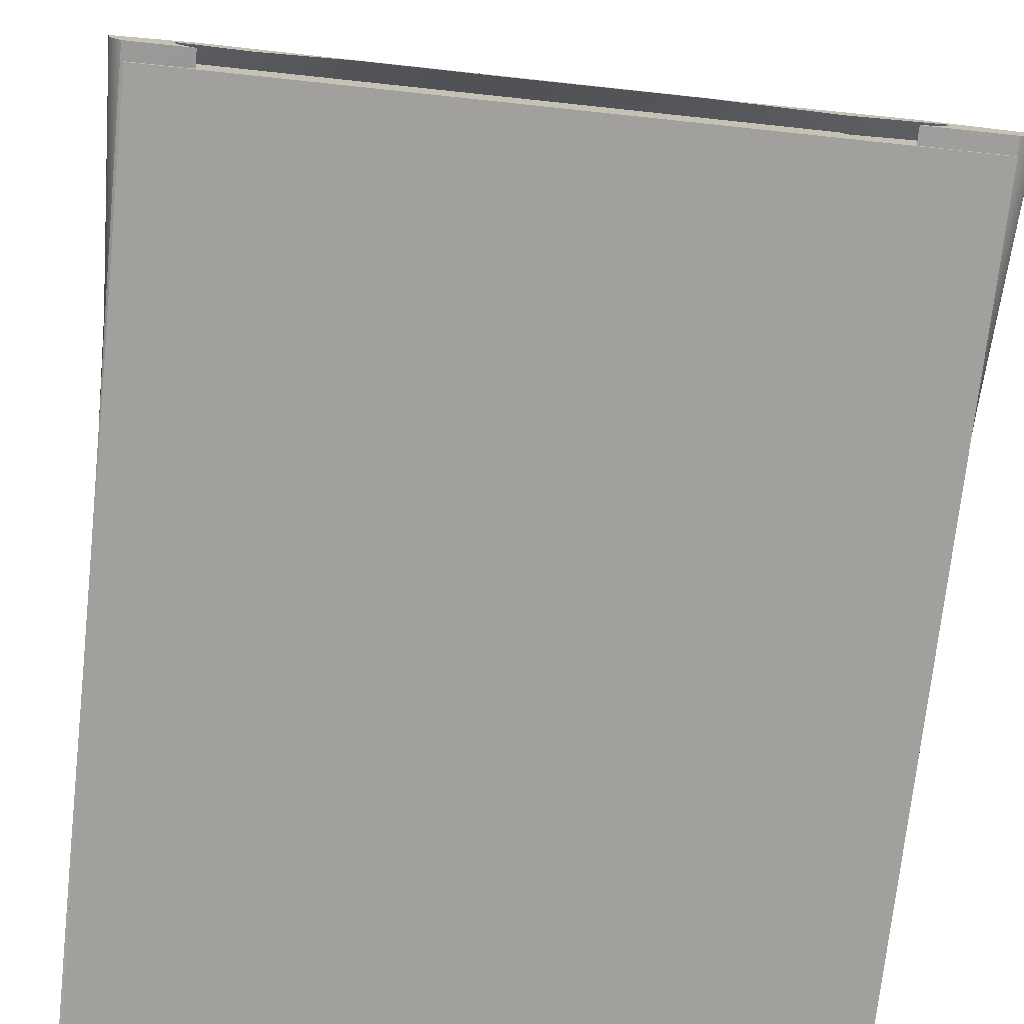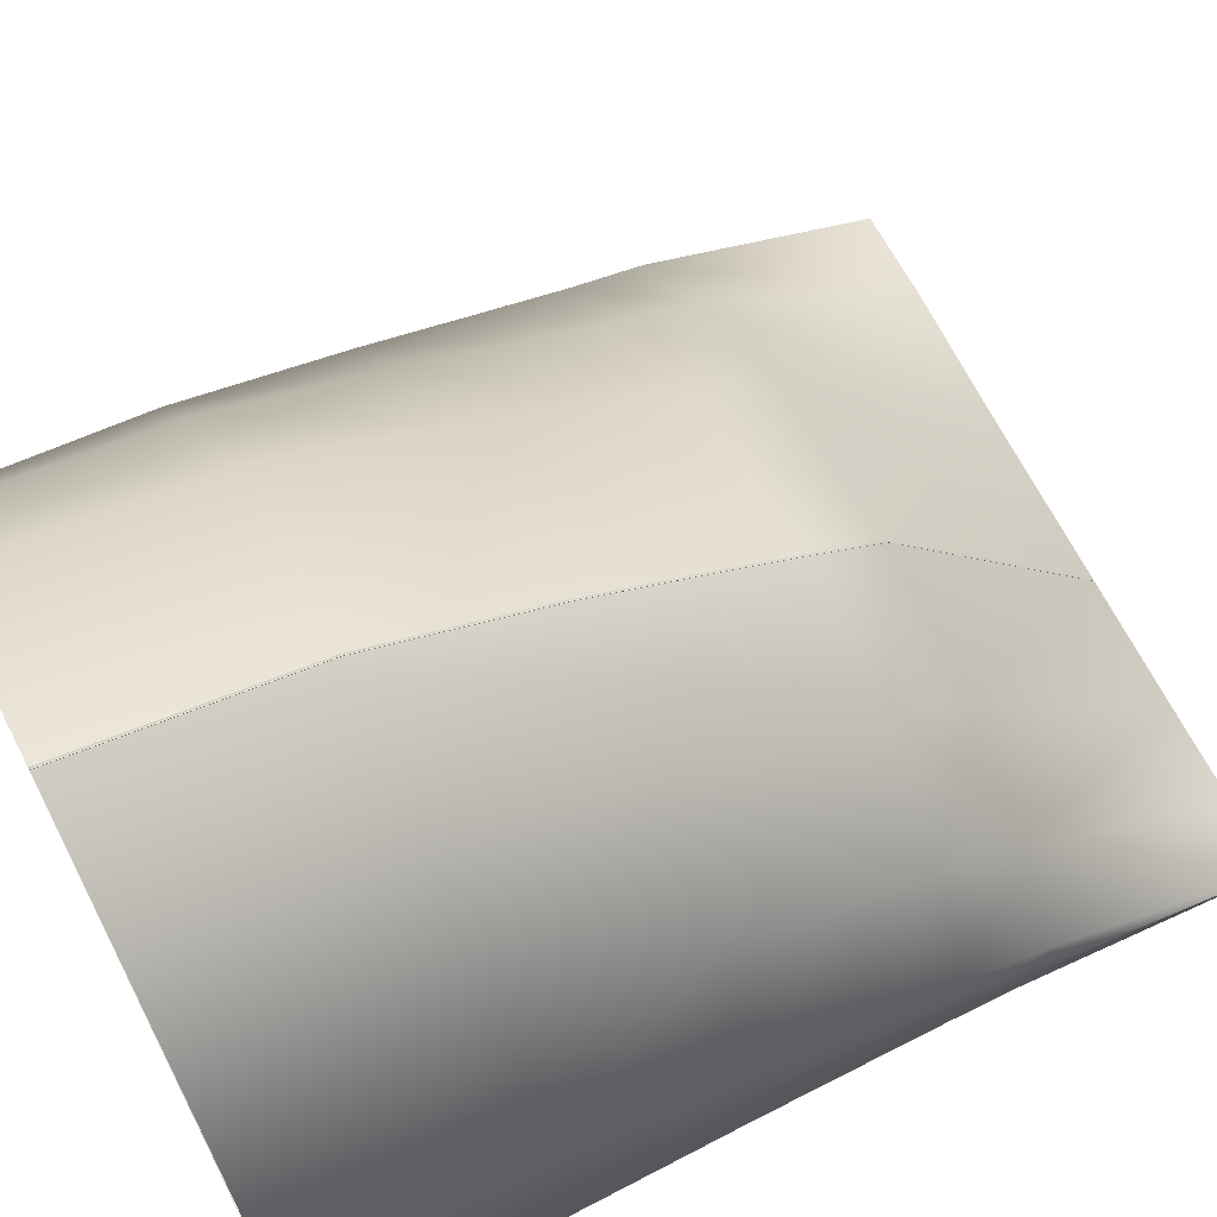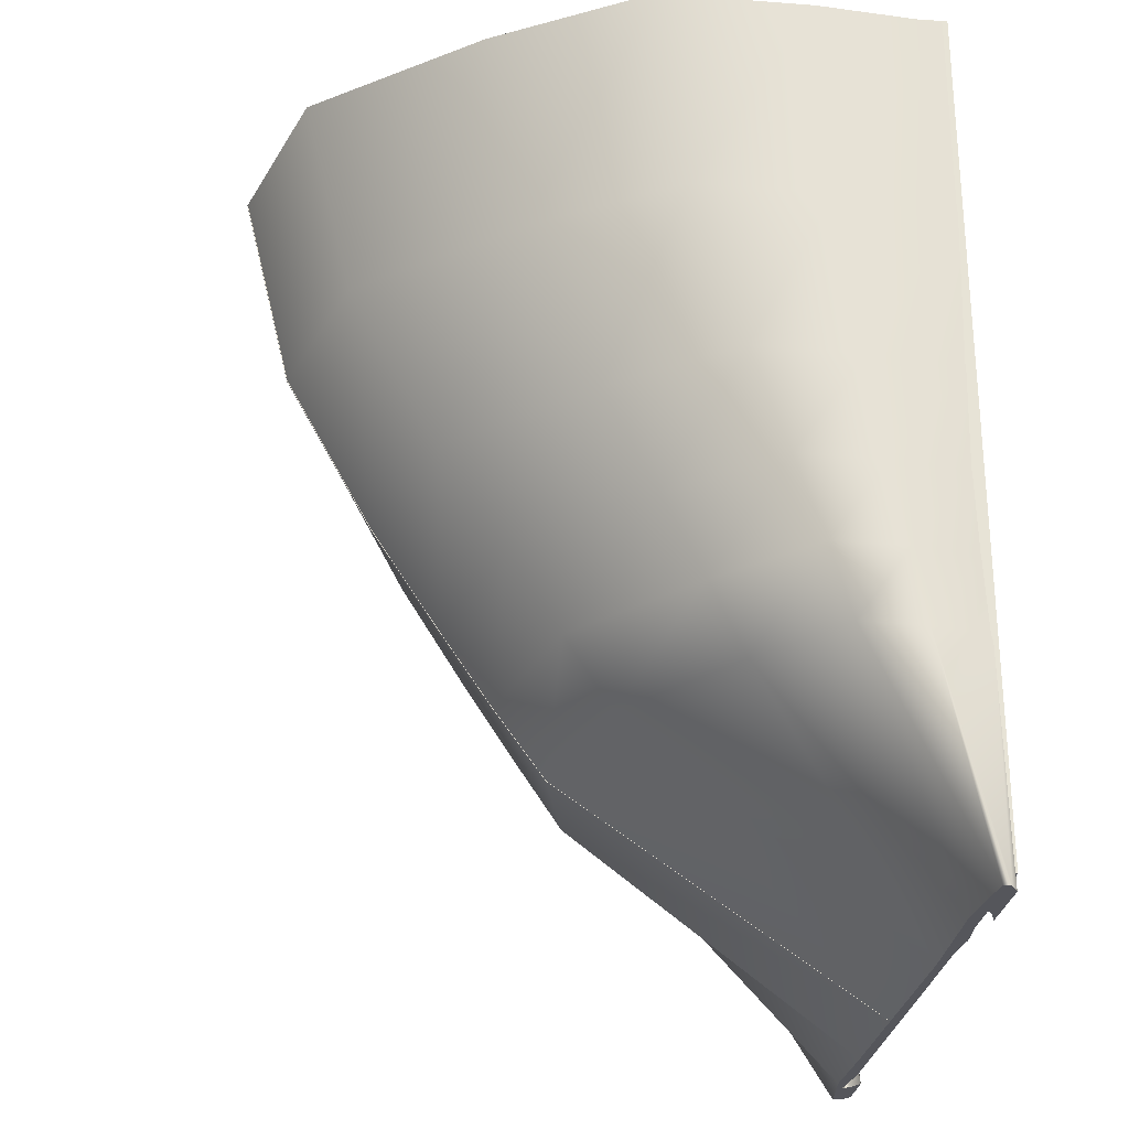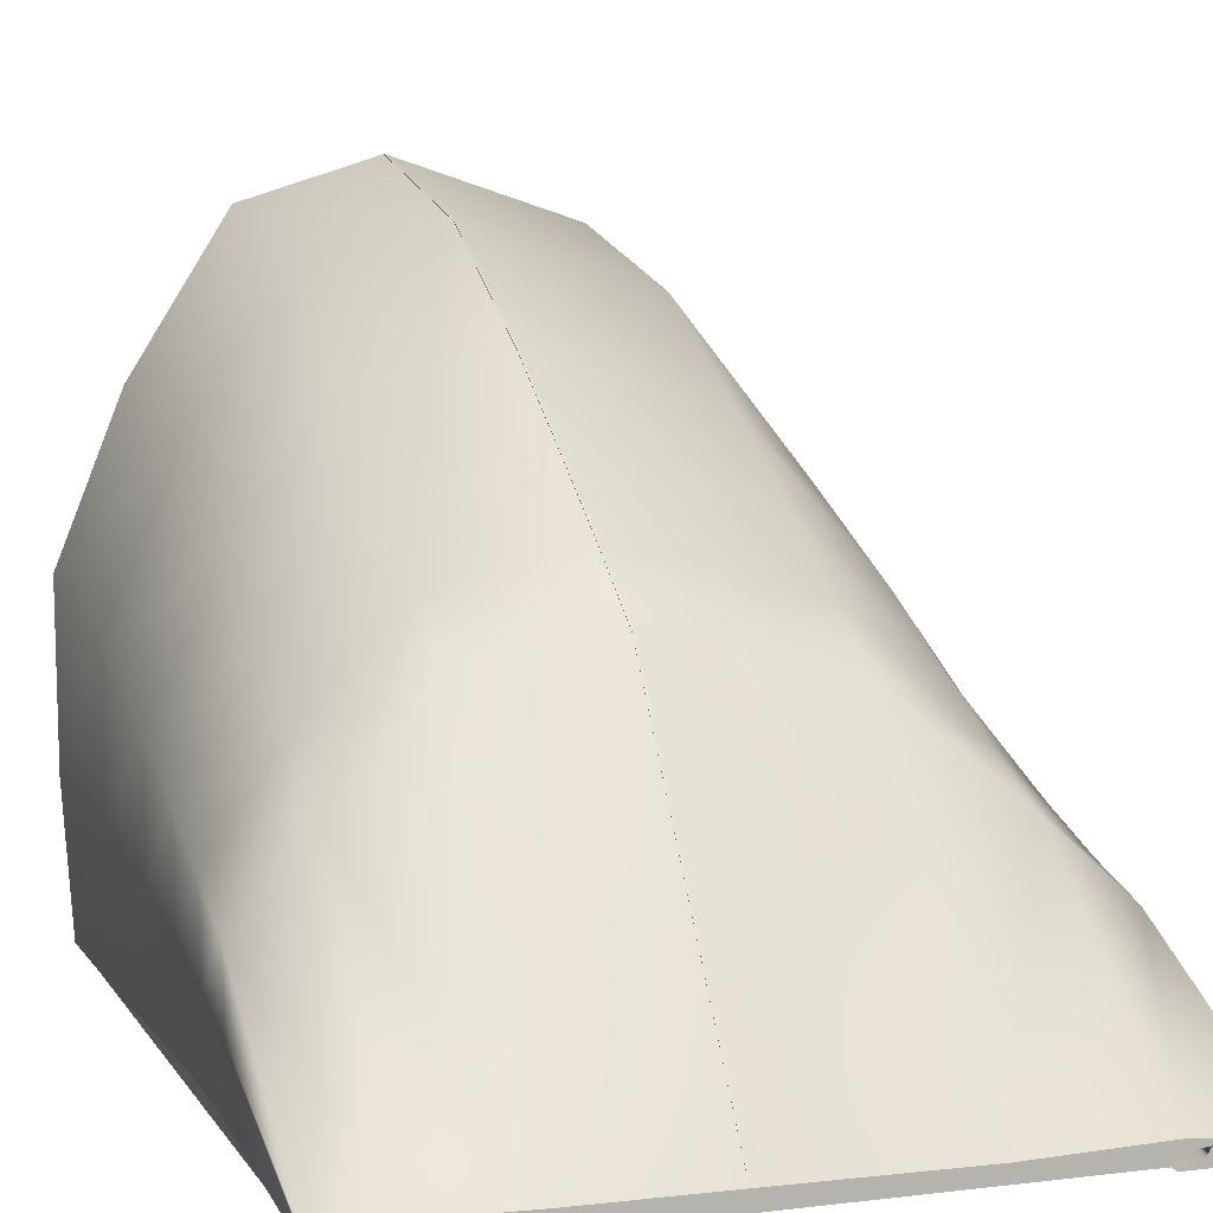
<metadata>
{"format":"obj","ext":"obj","renderer":"f3d","projection":"perspective","resolution":1024,"background":"white","views":[{"elev":-71.7,"azim":173.9,"up":"+Y"},{"elev":67.9,"azim":62.9,"up":"+Y"},{"elev":-26.2,"azim":-96.0,"up":"+Z"},{"elev":8.0,"azim":161.2,"up":"+Y"}]}
</metadata>
<code>
g default
v -2.523 0.06562 2.329
v -2.031 0.06562 2.329
v -2.612 0.9262 2.329
v -2.165 0.9911 2.329
v -2.625 1.941 2.329
v -2.198 2.028 2.329
v -2.057 2.964 2.329
v -1.671 3.02 2.329
v -1.208 4.092 2.329
v -0.9835 3.903 2.329
v -0.004569 4.493 2.329
v -0.009534 4.194 2.329
v -0.004569 0.2018 -3.453
v -0.009534 0.1827 -3.453
v -1.208 0.1912 -3.453
v -0.9835 0.1849 -3.453
v -2.057 0.2152 -3.453
v -1.671 0.1203 -3.453
v -2.625 0.1728 -3.453
v -2.198 0.1686 -3.453
v -2.612 0.1177 -3.453
v -2.165 0.1177 -3.453
v -2.523 0.06686 -3.453
v -2.031 0.06686 -3.453
v -2.057 2.701 0.9167
v -2.625 1.759 0.9167
v -2.612 0.865 0.9167
v -2.523 0.06931 0.9167
v -2.031 0.07156 0.9167
v -2.165 0.9688 0.9167
v -2.198 1.859 0.9167
v -1.671 2.769 0.9167
v -0.9835 3.593 0.9167
v -0.009534 3.874 0.9167
v -0.004569 4.148 0.9167
v -1.208 3.758 0.9167
v -1.671 2.329 -0.1984
v -0.9835 3.038 -0.1984
v -0.009534 3.3 -0.1984
v -0.004569 3.535 -0.1984
v -1.208 3.163 -0.1984
v -2.057 2.233 -0.1984
v -2.625 1.439 -0.1984
v -2.612 0.7319 -0.1984
v -2.523 0.1005 -0.1984
v -2.031 0.1077 -0.1984
v -2.165 0.8616 -0.1984
v -2.198 1.563 -0.1984
v -2.057 1.889 -0.8992
v -2.625 1.204 -0.8992
v -2.612 0.6307 -0.8992
v -2.523 0.1165 -0.8992
v -2.031 0.118 -0.8992
v -2.165 0.766 -0.8992
v -2.198 1.337 -0.8992
v -1.671 2.003 -0.8992
v -0.9835 2.638 -0.8992
v -0.009534 2.885 -0.8992
v -0.004569 3.079 -0.8992
v -1.208 2.726 -0.8992
v -2.057 1.618 -1.45
v -2.625 1.023 -1.45
v -2.612 0.5384 -1.45
v -2.523 0.1052 -1.45
v -2.031 0.1131 -1.45
v -2.165 0.6579 -1.45
v -2.198 1.141 -1.45
v -1.671 1.725 -1.45
v -0.9835 2.305 -1.45
v -0.009534 2.535 -1.45
v -0.004569 2.71 -1.45
v -1.208 2.377 -1.45
v -2.057 1.396 -1.943
v -2.625 0.8881 -1.943
v -2.612 0.4644 -1.943
v -2.523 0.0848 -1.943
v -2.031 0.08663 -1.943
v -2.165 0.5575 -1.943
v -2.198 0.9801 -1.943
v -1.671 1.485 -1.833
v -0.9835 1.996 -1.943
v -0.009534 2.202 -1.943
v -0.004569 2.357 -1.943
v -1.208 2.062 -1.943
v 1.841 0.0685 2.329
v 1.478 0.08437 2.329
v 1.907 1.032 2.329
v 1.577 1.109 2.329
v 1.916 2.178 2.329
v 1.601 2.249 2.329
v 1.498 3.223 2.329
v 1.213 3.218 2.329
v 0.8709 4.216 2.329
v 0.7056 3.989 2.329
v -0.01657 4.493 2.329
v -0.01291 4.194 2.329
v -0.01657 0.2018 -3.453
v -0.01291 0.1827 -3.453
v 0.8709 0.2078 -3.453
v 0.7056 0.1978 -3.453
v 1.498 0.2234 -3.453
v 1.213 0.1376 -3.453
v 1.916 0.1728 -3.453
v 1.601 0.1718 -3.453
v 1.907 0.1177 -3.453
v 1.577 0.1206 -3.453
v 1.841 0.06686 -3.453
v 1.478 0.07007 -3.453
v 1.498 2.962 0.9167
v 1.916 2.011 0.9167
v 1.907 1.031 0.9167
v 1.841 0.09682 0.9167
v 1.478 0.2068 0.9167
v 1.577 1.135 0.9167
v 1.601 2.091 0.9167
v 1.213 2.969 0.9167
v 0.7056 3.679 0.9167
v -0.01291 3.874 0.9167
v -0.01657 4.148 0.9167
v 0.8709 3.882 0.9167
v 1.213 2.532 -0.1984
v 0.7056 3.124 -0.1984
v -0.01291 3.3 -0.1984
v -0.01657 3.535 -0.1984
v 0.8709 3.287 -0.1984
v 1.498 2.498 -0.1984
v 1.916 1.714 -0.1984
v 1.907 0.939 -0.1984
v 1.841 0.1482 -0.1984
v 1.478 0.2397 -0.1984
v 1.577 1.06 -0.1984
v 1.601 1.815 -0.1984
v 1.498 2.15 -0.8992
v 1.916 1.479 -0.8992
v 1.907 0.8471 -0.8992
v 1.841 0.1627 -0.8992
v 1.478 0.3698 -0.8992
v 1.577 0.9717 -0.8992
v 1.601 1.59 -0.8992
v 1.213 2.203 -0.8992
v 0.7056 2.724 -0.8992
v -0.01291 2.885 -0.8992
v -0.01657 3.079 -0.8992
v 0.8709 2.851 -0.8992
v 1.498 1.857 -1.45
v 1.916 1.267 -1.45
v 1.907 0.7314 -1.45
v 1.841 0.1547 -1.45
v 1.478 0.3402 -1.45
v 1.577 0.845 -1.45
v 1.601 1.37 -1.45
v 1.213 1.91 -1.45
v 0.7056 2.385 -1.45
v -0.01291 2.535 -1.45
v -0.01657 2.71 -1.45
v 0.8709 2.495 -1.45
v 1.498 1.6 -1.943
v 1.916 1.085 -1.943
v 1.907 0.6176 -1.943
v 1.841 0.1211 -1.943
v 1.478 0.2755 -1.943
v 1.577 0.7129 -1.943
v 1.601 1.171 -1.943
v 1.213 1.644 -1.943
v 0.7056 2.066 -1.943
v -0.01291 2.202 -1.943
v -0.01657 2.357 -1.943
v 0.8709 2.166 -1.943
v 0.5579 0.1513 -2.064
v 0.6374 0.1513 -1.925
v 0.8054 0.1513 -1.869
v 0.942 0.1513 -1.699
v 0.5029 0.3206 -2.028
v 0.5856 0.3206 -1.862
v 0.7718 0.3206 -1.822
v 0.9062 0.3206 -1.719
v 0.5029 0.49 -2.028
v 0.5997 0.49 -1.853
v 0.7718 0.49 -1.822
v 0.9062 0.49 -1.719
v 0.5911 0.6593 -2.036
v 0.6374 0.6593 -1.925
v 0.8314 0.5798 -1.899
v 0.8839 0.514 -1.897
v 0.6436 0.6593 -2.211
v 0.7781 0.7267 -2.108
v 0.9125 0.6202 -2.005
v 0.9636 0.5454 -1.966
v 0.7843 0.6593 -2.395
v 0.9188 0.6593 -2.292
v 1.053 0.7304 -2.189
v 1.188 0.6593 -2.086
v 0.9256 0.6233 -2.496
v 1.059 0.6593 -2.476
v 1.194 0.6593 -2.373
v 1.328 0.6593 -2.27
v 0.925 0.49 -2.579
v 1.091 0.49 -2.516
v 1.194 0.49 -2.373
v 1.328 0.49 -2.27
v 0.925 0.3206 -2.579
v 1.059 0.3206 -2.476
v 1.291 0.3206 -2.475
v 1.328 0.3206 -2.27
v 0.925 0.1513 -2.579
v 1.072 0.1513 -2.582
v 1.241 0.1513 -2.421
v 1.328 0.1513 -2.27
v 0.7757 0.1513 -2.529
v 0.9188 0.1513 -2.292
v 1.053 0.1513 -2.189
v 1.276 0.1513 -2.07
v 0.5456 0.1513 -2.207
v 0.7781 0.1513 -2.108
v 0.9125 0.1513 -2.005
v 1.121 0.1513 -1.851
v 1.188 0.3206 -2.086
v 1.112 0.3206 -1.853
v 1.222 0.49 -2.06
v 1.047 0.49 -1.902
v 0.7843 0.3206 -2.395
v 0.6657 0.3206 -2.194
v 0.7971 0.49 -2.481
v 0.6436 0.49 -2.211
v -1.797 0.1513 -1.174
v -1.649 0.1513 -1.077
v -1.481 0.1513 -1.167
v -1.269 0.1513 -1.086
v -1.818 0.3206 -1.077
v -1.652 0.3206 -0.9515
v -1.479 0.3206 -1.077
v -1.31 0.3206 -1.077
v -1.818 0.49 -1.077
v -1.635 0.49 -0.9539
v -1.479 0.49 -1.077
v -1.31 0.49 -1.077
v -1.753 0.6593 -1.17
v -1.649 0.6593 -1.077
v -1.479 0.5798 -1.229
v -1.436 0.514 -1.275
v -1.818 0.6593 -1.436
v -1.649 0.7267 -1.436
v -1.479 0.6202 -1.436
v -1.415 0.5454 -1.436
v -1.818 0.6593 -1.795
v -1.649 0.6593 -1.795
v -1.479 0.7304 -1.795
v -1.31 0.6593 -1.795
v -1.768 0.6233 -2.054
v -1.649 0.6593 -2.155
v -1.479 0.6593 -2.155
v -1.31 0.6593 -2.155
v -1.818 0.49 -2.155
v -1.649 0.49 -2.234
v -1.479 0.49 -2.155
v -1.31 0.49 -2.155
v -1.818 0.3206 -2.155
v -1.649 0.3206 -2.155
v -1.465 0.3206 -2.373
v -1.31 0.3206 -2.155
v -1.818 0.1513 -2.155
v -1.704 0.1513 -2.297
v -1.472 0.1513 -2.259
v -1.31 0.1513 -2.155
v -1.906 0.1513 -1.952
v -1.649 0.1513 -1.795
v -1.479 0.1513 -1.795
v -1.23 0.1513 -1.859
v -1.893 0.1513 -1.339
v -1.649 0.1513 -1.436
v -1.479 0.1513 -1.436
v -1.22 0.1513 -1.443
v -1.31 0.3206 -1.795
v -1.229 0.3206 -1.436
v -1.267 0.49 -1.795
v -1.31 0.49 -1.436
v -1.818 0.3206 -1.795
v -1.79 0.3206 -1.436
v -1.86 0.49 -1.914
v -1.818 0.49 -1.436
v -2.525 0.05593 2.343
v 1.822 0.05593 2.343
v -2.525 0.2087 2.343
v 1.822 0.2087 2.343
v -2.525 0.2087 -3.352
v 1.822 0.2087 -3.352
v -2.525 0.05593 -3.352
v 1.822 0.05593 -3.352
g polySurface3
f 2 1 4
f 1 3 4
f 3 5 4
f 5 6 4
f 5 7 6
f 7 8 6
f 7 9 8
f 9 10 8
f 9 11 10
f 11 12 10
f 14 82 13
f 83 13 82
f 14 13 16
f 13 15 16
f 16 15 18
f 15 17 18
f 18 17 20
f 17 19 20
f 19 21 20
f 21 22 20
f 21 23 22
f 23 24 22
f 23 76 24
f 76 77 24
f 24 77 22
f 77 78 22
f 22 78 20
f 78 79 20
f 20 79 18
f 79 80 18
f 18 80 16
f 80 81 16
f 16 81 14
f 81 82 14
f 23 21 76
f 21 75 76
f 21 19 75
f 75 19 74
f 19 17 74
f 17 73 74
f 17 15 73
f 15 84 73
f 15 13 84
f 13 83 84
f 26 25 5
f 25 7 5
f 27 26 3
f 26 5 3
f 28 27 1
f 27 3 1
f 29 28 2
f 28 1 2
f 29 2 30
f 2 4 30
f 30 4 31
f 4 6 31
f 31 6 32
f 6 8 32
f 32 8 33
f 8 10 33
f 33 10 34
f 10 12 34
f 11 35 12
f 35 34 12
f 36 35 9
f 35 11 9
f 25 36 7
f 36 9 7
f 37 32 38
f 32 33 38
f 38 33 39
f 33 34 39
f 35 40 34
f 40 39 34
f 41 40 36
f 40 35 36
f 42 41 25
f 41 36 25
f 43 42 26
f 42 25 26
f 44 43 27
f 43 26 27
f 45 44 28
f 44 27 28
f 46 45 29
f 45 28 29
f 46 29 47
f 29 30 47
f 47 30 48
f 30 31 48
f 48 31 37
f 31 32 37
f 50 49 43
f 49 42 43
f 51 50 44
f 50 43 44
f 52 51 45
f 51 44 45
f 53 52 46
f 52 45 46
f 53 46 54
f 46 47 54
f 54 47 55
f 47 48 55
f 55 48 56
f 48 37 56
f 56 37 57
f 37 38 57
f 57 38 58
f 38 39 58
f 40 59 39
f 59 58 39
f 60 59 41
f 59 40 41
f 49 60 42
f 60 41 42
f 62 61 50
f 61 49 50
f 63 62 51
f 62 50 51
f 64 63 52
f 63 51 52
f 65 64 53
f 64 52 53
f 65 53 66
f 53 54 66
f 66 54 67
f 54 55 67
f 67 55 68
f 55 56 68
f 68 56 69
f 56 57 69
f 69 57 70
f 57 58 70
f 59 71 58
f 71 70 58
f 72 71 60
f 71 59 60
f 61 72 49
f 72 60 49
f 74 73 62
f 73 61 62
f 75 74 63
f 74 62 63
f 76 75 64
f 75 63 64
f 77 76 65
f 76 64 65
f 77 65 78
f 65 66 78
f 78 66 79
f 66 67 79
f 79 67 80
f 67 68 80
f 80 68 81
f 68 69 81
f 81 69 82
f 69 70 82
f 71 83 70
f 83 82 70
f 84 83 72
f 83 71 72
f 73 84 61
f 84 72 61
f 85 86 87
f 86 88 87
f 87 88 89
f 88 90 89
f 89 90 91
f 90 92 91
f 91 92 93
f 92 94 93
f 93 94 95
f 94 96 95
f 98 97 166
f 167 166 97
f 99 97 100
f 97 98 100
f 101 99 102
f 99 100 102
f 103 101 104
f 101 102 104
f 103 104 105
f 104 106 105
f 105 106 107
f 106 108 107
f 107 108 160
f 108 161 160
f 162 161 106
f 161 108 106
f 106 104 162
f 162 104 163
f 164 163 102
f 163 104 102
f 165 164 100
f 164 102 100
f 166 165 98
f 165 100 98
f 107 160 105
f 160 159 105
f 105 159 103
f 103 159 158
f 103 158 101
f 158 157 101
f 101 157 99
f 157 168 99
f 99 168 97
f 168 167 97
f 110 89 109
f 89 91 109
f 111 87 110
f 87 89 110
f 111 112 87
f 112 85 87
f 113 86 112
f 86 85 112
f 86 113 88
f 113 114 88
f 90 88 115
f 88 114 115
f 92 90 116
f 90 115 116
f 94 92 117
f 92 116 117
f 96 94 118
f 94 117 118
f 95 96 119
f 96 118 119
f 120 93 119
f 93 95 119
f 109 91 120
f 91 93 120
f 117 116 122
f 116 121 122
f 118 117 123
f 117 122 123
f 119 118 124
f 118 123 124
f 125 120 124
f 120 119 124
f 126 109 125
f 109 120 125
f 127 110 126
f 110 109 126
f 128 111 127
f 111 110 127
f 129 112 128
f 112 111 128
f 130 113 129
f 113 112 129
f 114 113 131
f 113 130 131
f 115 114 132
f 114 131 132
f 116 115 121
f 115 132 121
f 134 127 133
f 127 126 133
f 135 128 134
f 128 127 134
f 136 129 135
f 129 128 135
f 137 130 136
f 130 129 136
f 130 137 131
f 137 138 131
f 132 131 139
f 131 138 139
f 121 132 140
f 132 139 140
f 122 121 141
f 121 140 141
f 123 122 142
f 122 141 142
f 124 123 143
f 123 142 143
f 144 125 143
f 125 124 143
f 133 126 144
f 126 125 144
f 146 134 145
f 134 133 145
f 147 135 146
f 135 134 146
f 148 136 147
f 136 135 147
f 148 149 136
f 149 137 136
f 138 137 150
f 137 149 150
f 139 138 151
f 138 150 151
f 140 139 152
f 139 151 152
f 141 140 153
f 140 152 153
f 142 141 154
f 141 153 154
f 143 142 155
f 142 154 155
f 156 144 155
f 144 143 155
f 145 133 156
f 133 144 156
f 158 146 157
f 146 145 157
f 159 147 158
f 147 146 158
f 160 148 159
f 148 147 159
f 160 161 148
f 161 149 148
f 150 149 162
f 149 161 162
f 151 150 163
f 150 162 163
f 152 151 164
f 151 163 164
f 153 152 165
f 152 164 165
f 154 153 166
f 153 165 166
f 155 154 167
f 154 166 167
f 168 156 167
f 156 155 167
f 157 145 168
f 145 156 168
f 169 173 170
f 173 174 170
f 171 170 175
f 170 174 175
f 172 171 176
f 171 175 176
f 173 177 174
f 177 178 174
f 174 178 175
f 178 179 175
f 175 179 176
f 179 180 176
f 178 177 182
f 177 181 182
f 178 182 179
f 182 183 179
f 180 179 184
f 179 183 184
f 182 181 186
f 181 185 186
f 182 186 183
f 186 187 183
f 184 183 188
f 183 187 188
f 186 185 190
f 185 189 190
f 187 186 191
f 186 190 191
f 188 187 192
f 187 191 192
f 189 193 190
f 193 194 190
f 191 190 195
f 190 194 195
f 191 195 192
f 195 196 192
f 194 193 198
f 193 197 198
f 195 194 199
f 194 198 199
f 195 199 196
f 199 200 196
f 198 197 202
f 197 201 202
f 198 202 199
f 202 203 199
f 200 199 204
f 199 203 204
f 202 201 206
f 201 205 206
f 203 202 207
f 202 206 207
f 203 207 204
f 207 208 204
f 206 205 210
f 205 209 210
f 206 210 207
f 210 211 207
f 207 211 208
f 211 212 208
f 209 213 210
f 213 214 210
f 210 214 211
f 214 215 211
f 212 211 216
f 211 215 216
f 213 169 214
f 169 170 214
f 215 214 171
f 214 170 171
f 216 215 172
f 215 171 172
f 208 212 204
f 212 217 204
f 212 216 217
f 216 218 217
f 216 172 218
f 172 176 218
f 204 217 200
f 217 219 200
f 218 220 217
f 220 219 217
f 218 176 220
f 176 180 220
f 219 192 200
f 192 196 200
f 220 188 219
f 188 192 219
f 180 184 220
f 184 188 220
f 205 201 209
f 201 221 209
f 209 221 213
f 221 222 213
f 213 222 169
f 222 173 169
f 221 201 223
f 201 197 223
f 222 221 224
f 221 223 224
f 222 224 173
f 224 177 173
f 197 193 223
f 193 189 223
f 223 189 224
f 189 185 224
f 177 224 181
f 224 185 181
f 225 229 226
f 229 230 226
f 227 226 231
f 226 230 231
f 228 227 232
f 227 231 232
f 229 233 230
f 233 234 230
f 230 234 231
f 234 235 231
f 231 235 232
f 235 236 232
f 234 233 238
f 233 237 238
f 234 238 235
f 238 239 235
f 236 235 240
f 235 239 240
f 238 237 242
f 237 241 242
f 238 242 239
f 242 243 239
f 239 243 240
f 243 244 240
f 242 241 246
f 241 245 246
f 243 242 247
f 242 246 247
f 244 243 248
f 243 247 248
f 245 249 246
f 249 250 246
f 247 246 251
f 246 250 251
f 247 251 248
f 251 252 248
f 249 253 250
f 253 254 250
f 251 250 255
f 250 254 255
f 251 255 252
f 255 256 252
f 254 253 258
f 253 257 258
f 258 259 254
f 254 259 255
f 256 255 260
f 255 259 260
f 257 261 258
f 261 262 258
f 259 258 263
f 258 262 263
f 259 263 260
f 263 264 260
f 262 261 266
f 261 265 266
f 262 266 263
f 266 267 263
f 263 267 264
f 267 268 264
f 265 269 266
f 269 270 266
f 266 270 267
f 270 271 267
f 268 267 272
f 267 271 272
f 269 225 270
f 225 226 270
f 271 270 227
f 270 226 227
f 271 227 272
f 227 228 272
f 264 268 260
f 268 273 260
f 268 272 273
f 272 274 273
f 272 228 274
f 228 232 274
f 260 273 256
f 273 275 256
f 274 276 273
f 276 275 273
f 274 232 276
f 232 236 276
f 275 248 256
f 248 252 256
f 276 244 275
f 244 248 275
f 236 240 276
f 240 244 276
f 261 257 265
f 257 277 265
f 265 277 269
f 277 278 269
f 269 278 225
f 278 229 225
f 277 257 279
f 257 253 279
f 278 277 280
f 277 279 280
f 278 280 229
f 280 233 229
f 253 249 279
f 249 245 279
f 279 245 280
f 245 241 280
f 233 280 237
f 280 241 237
f 281 283 282
f 283 284 282
f 283 285 284
f 285 286 284
f 285 287 286
f 287 288 286
f 287 281 288
f 281 282 288
f 282 284 288
f 284 286 288
f 287 285 281
f 285 283 281

</code>
